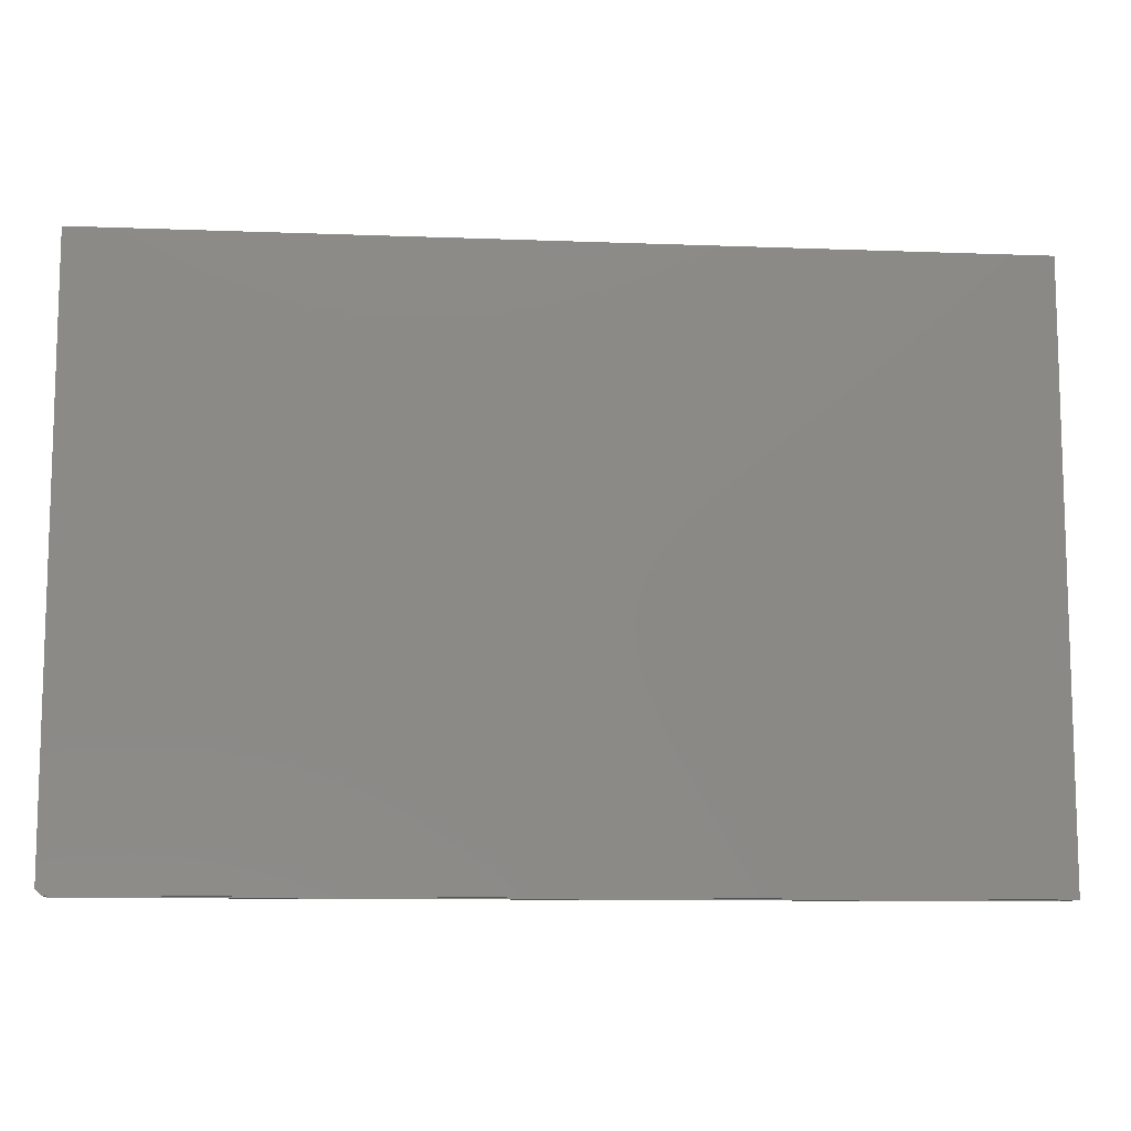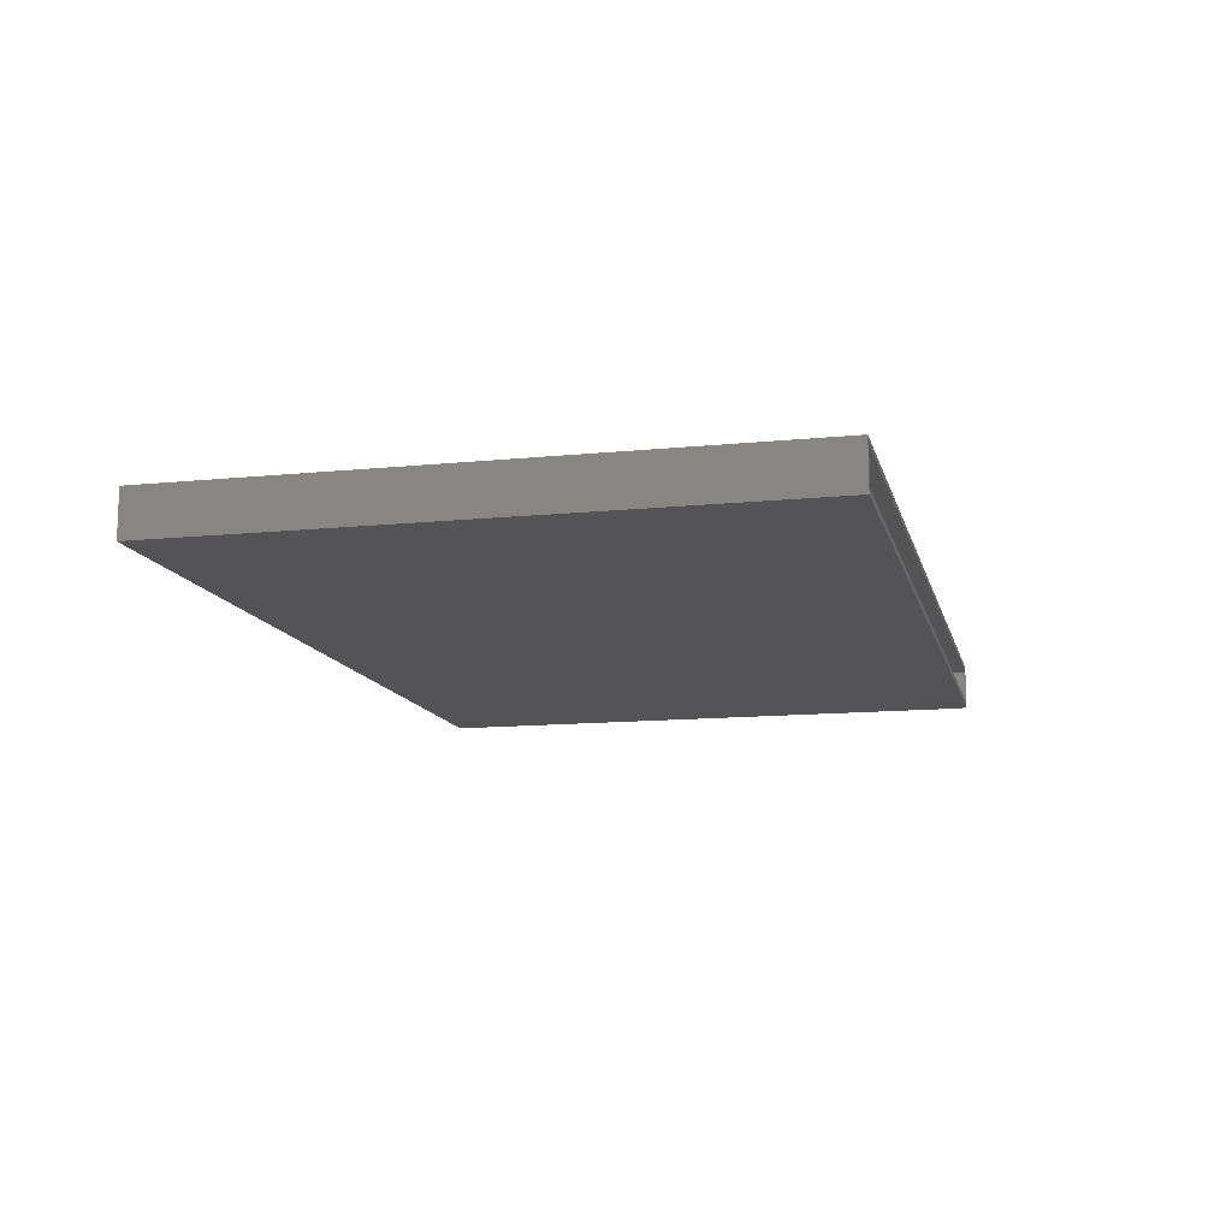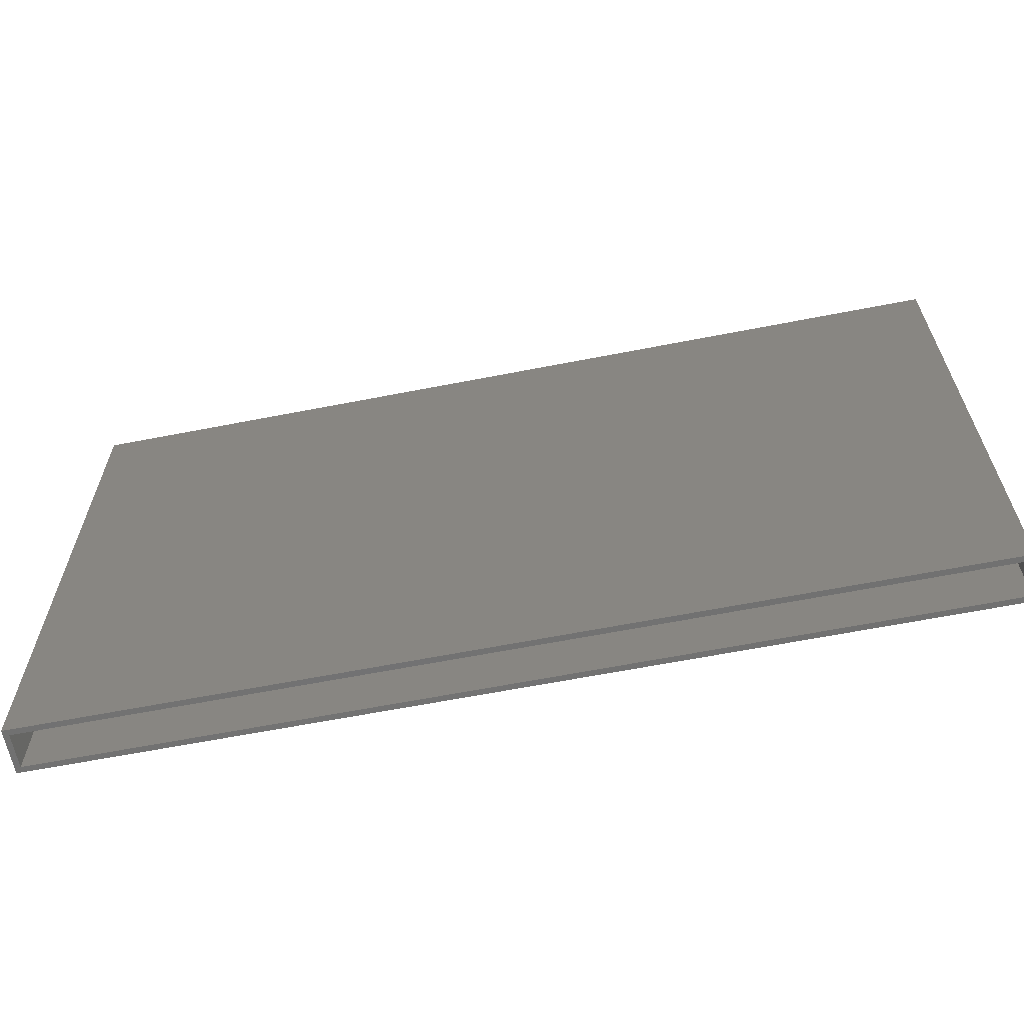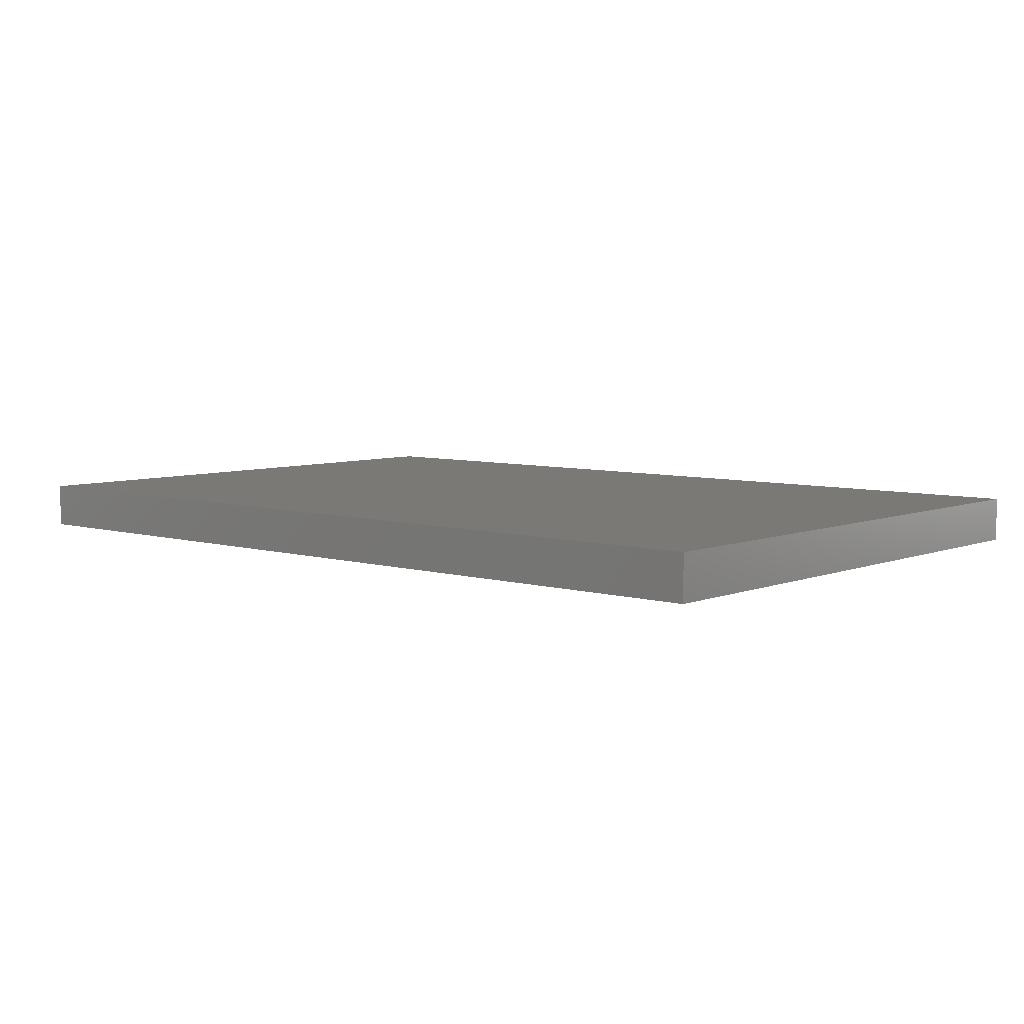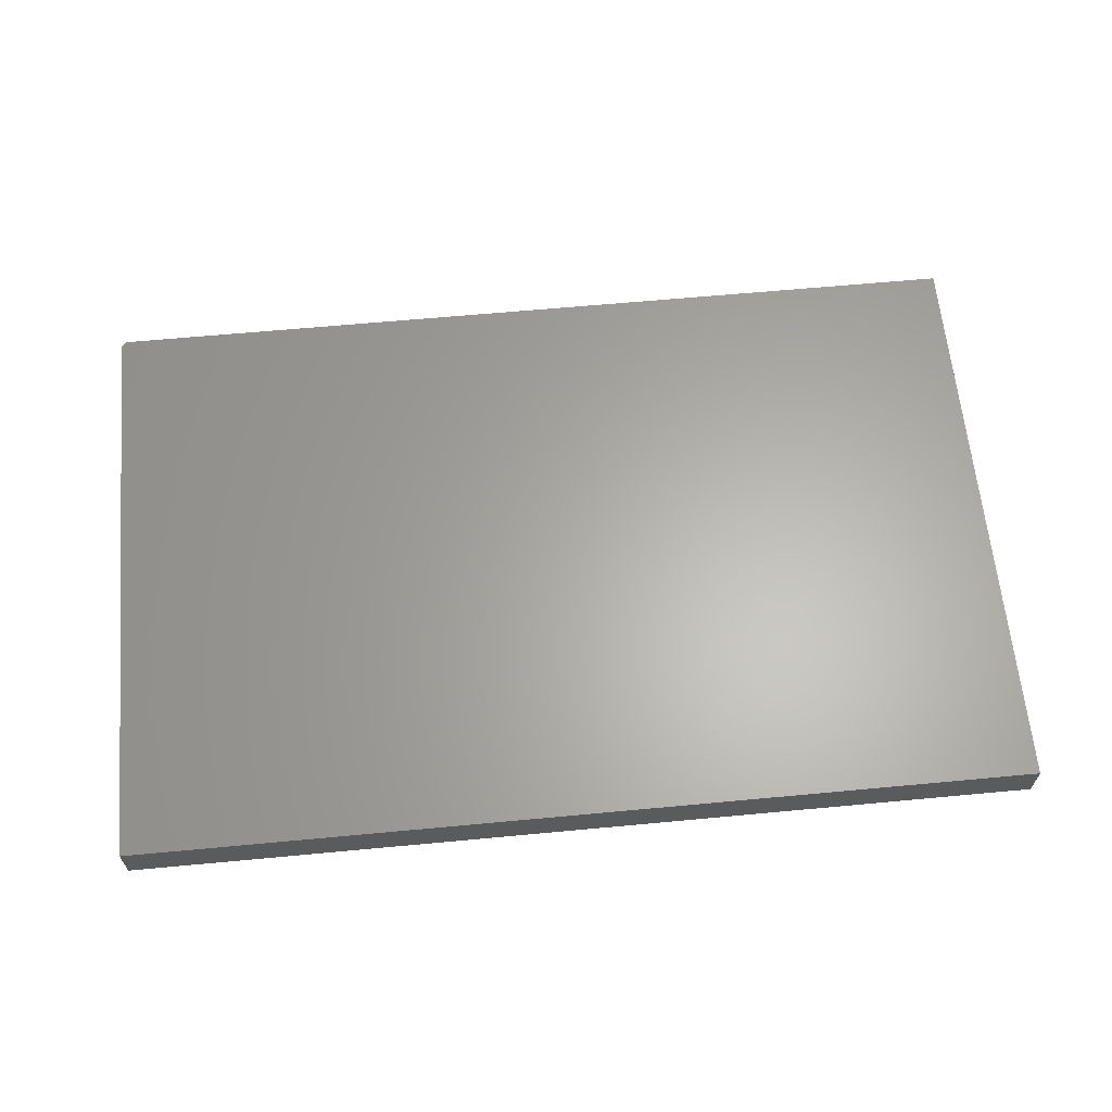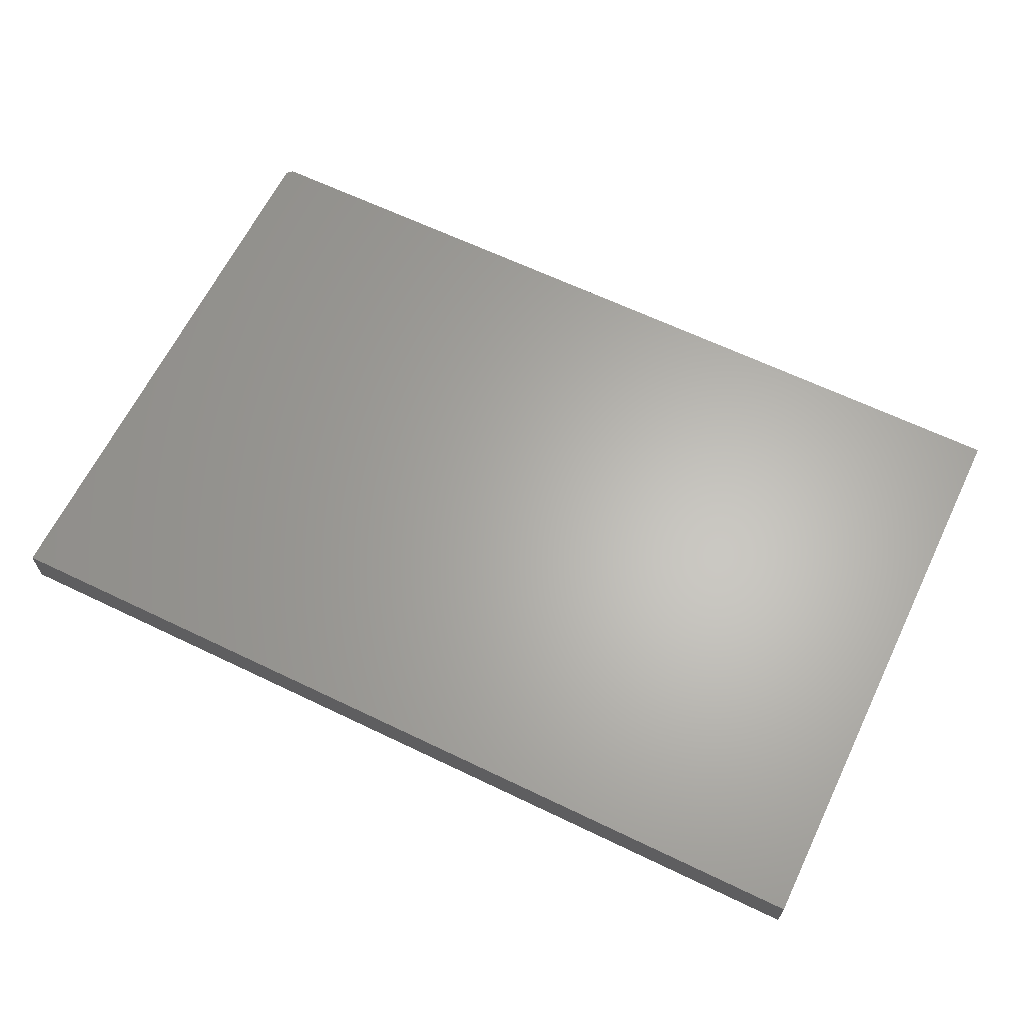
<metadata>
{"format":"stl","ext":"stl","renderer":"f3d","projection":"perspective","resolution":1024,"background":"white","views":[{"elev":-10.5,"azim":174.6,"up":"+Y"},{"elev":-12.5,"azim":-76.7,"up":"+Z"},{"elev":-63.1,"azim":11.2,"up":"+Y"},{"elev":6.3,"azim":-139.0,"up":"+Z"},{"elev":63.4,"azim":174.6,"up":"+Z"},{"elev":64.0,"azim":-154.1,"up":"+Z"}]}
</metadata>
<code>
# stl→obj: 22 verts, 40 faces
v -0.7368 -0.5547 0.0625
v 0.4922 -0.5547 0.0625
v 0.5 -0.5469 0.0625
v 0.5 0.2611 0.0625
v -0.75 0.2611 0.0625
v -0.75 -0.5547 0.0625
v 0.5 -0.5469 0
v 0.4922 -0.5547 0
v -0.7368 -0.5547 0
v -0.75 -0.5547 0
v -0.75 0.2611 0
v 0.5 0.2611 0
v -0.7368 -0.5547 0.007812
v 0.4922 -0.5547 0.007812
v -0.7368 -0.5547 0.05469
v 0.4922 -0.5547 0.05469
v 0.4922 0.2533 0.007812
v -0.7422 0.2533 0.007812
v -0.7422 -0.5547 0.007812
v 0.4922 0.2533 0.05469
v -0.7422 -0.5547 0.05469
v -0.7422 0.2533 0.05469
f 1 2 3
f 4 5 3
f 3 5 6
f 3 6 1
f 7 8 9
f 9 10 7
f 7 10 11
f 7 11 12
f 13 9 14
f 14 9 8
f 1 15 2
f 2 15 16
f 3 7 4
f 4 7 12
f 14 17 13
f 13 17 18
f 13 18 19
f 16 20 14
f 14 20 17
f 21 22 15
f 15 22 20
f 15 20 16
f 3 2 16
f 3 16 14
f 3 14 8
f 3 8 7
f 1 21 15
f 1 6 21
f 19 9 13
f 10 9 19
f 10 19 21
f 10 21 6
f 22 21 18
f 18 21 19
f 20 22 17
f 17 22 18
f 5 11 6
f 6 11 10
f 4 12 5
f 5 12 11

</code>
